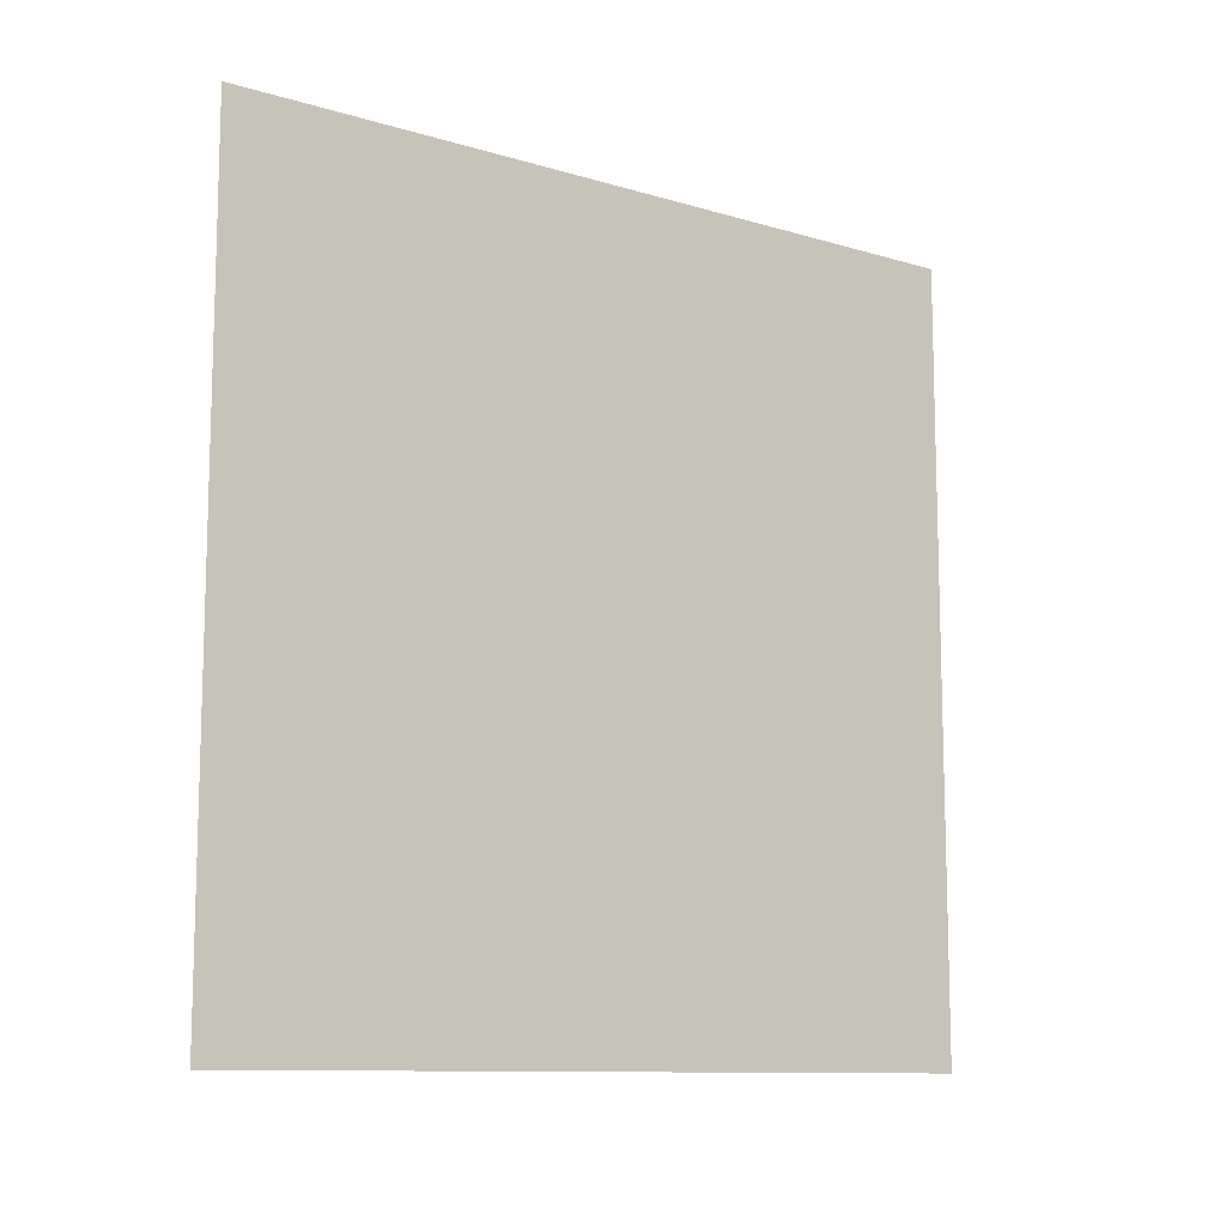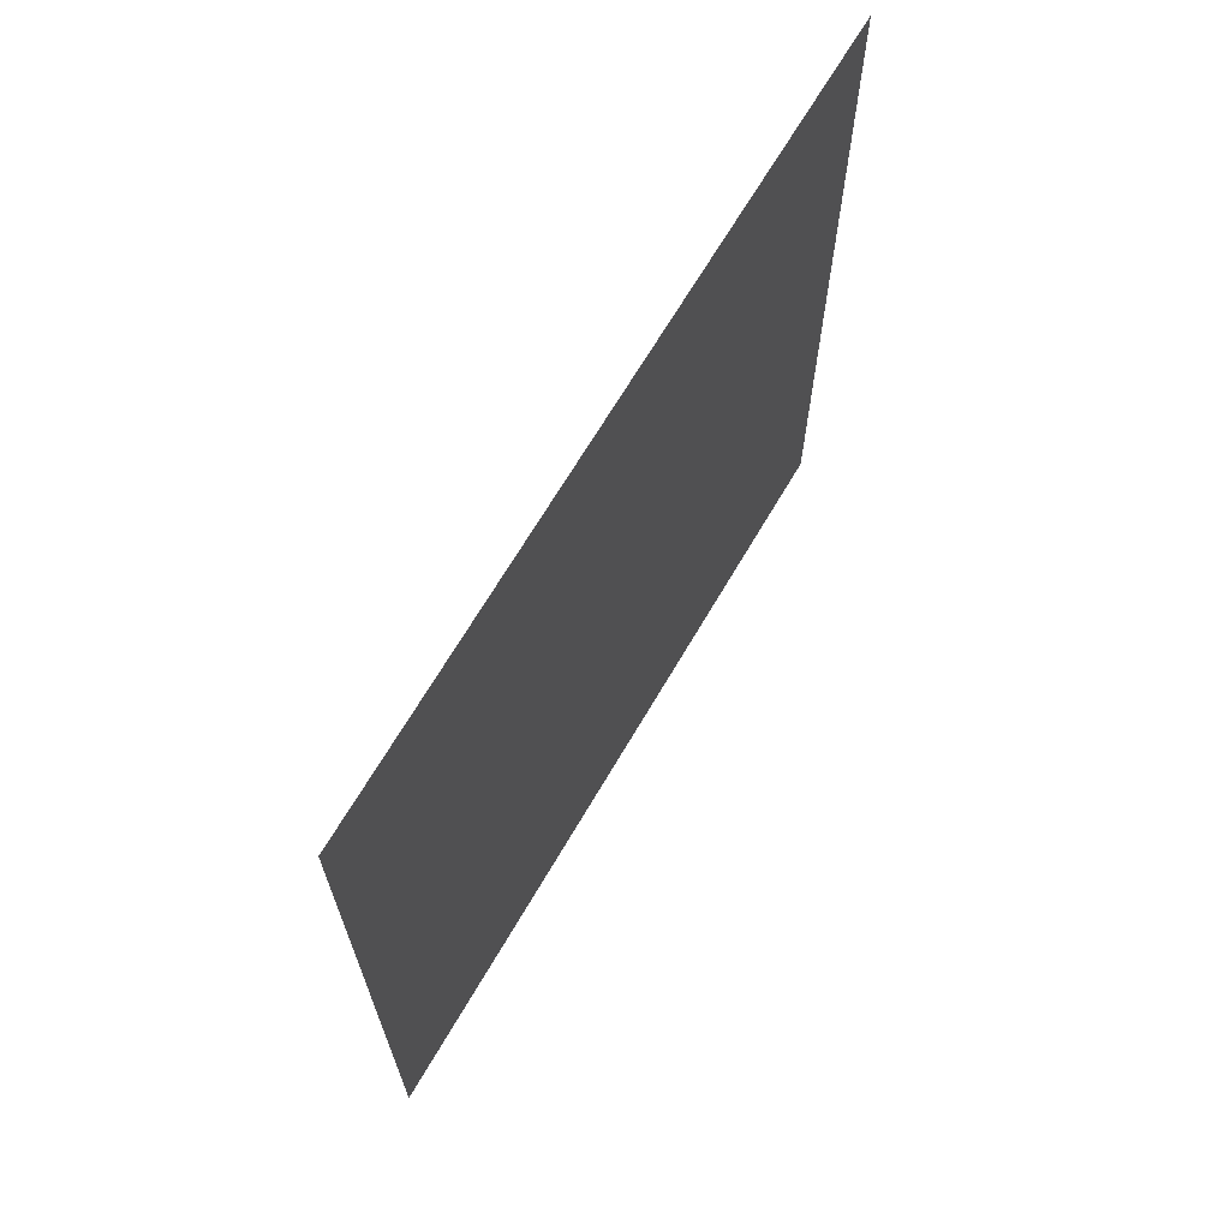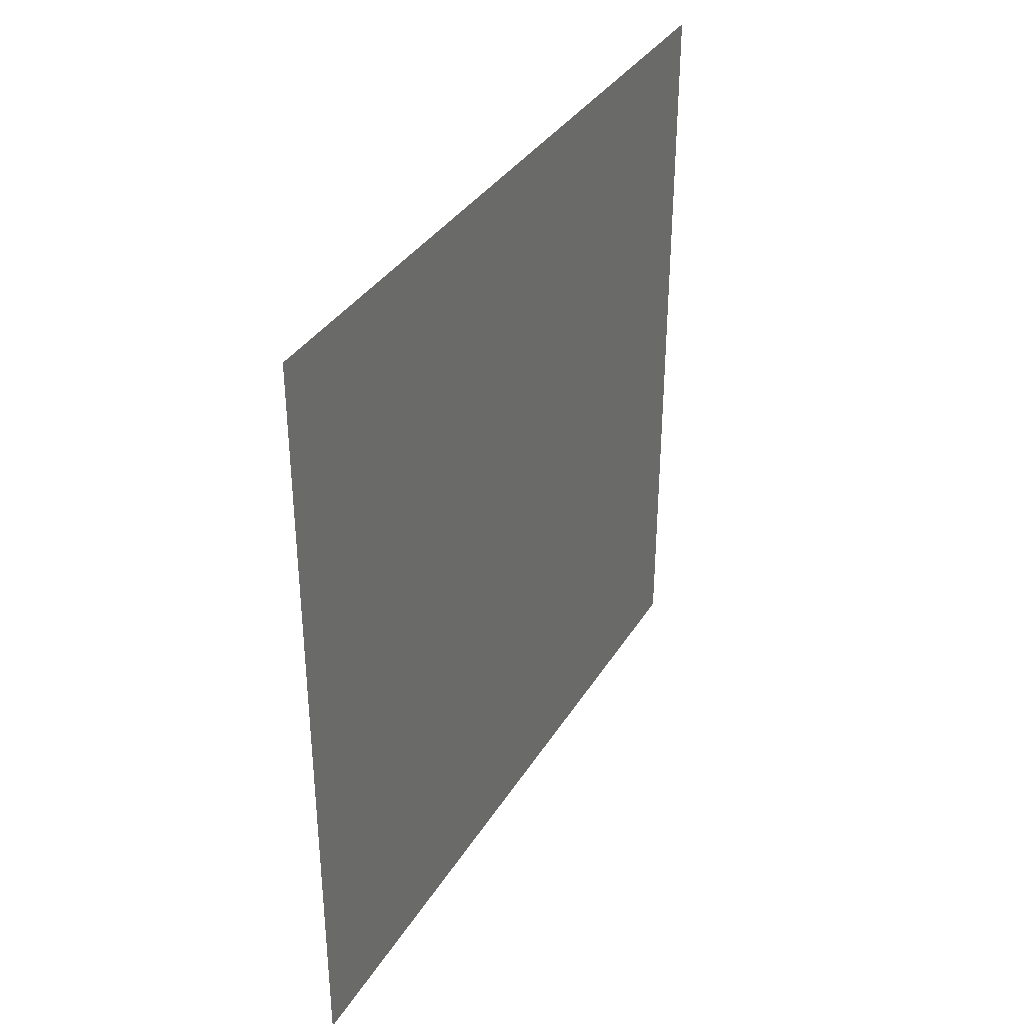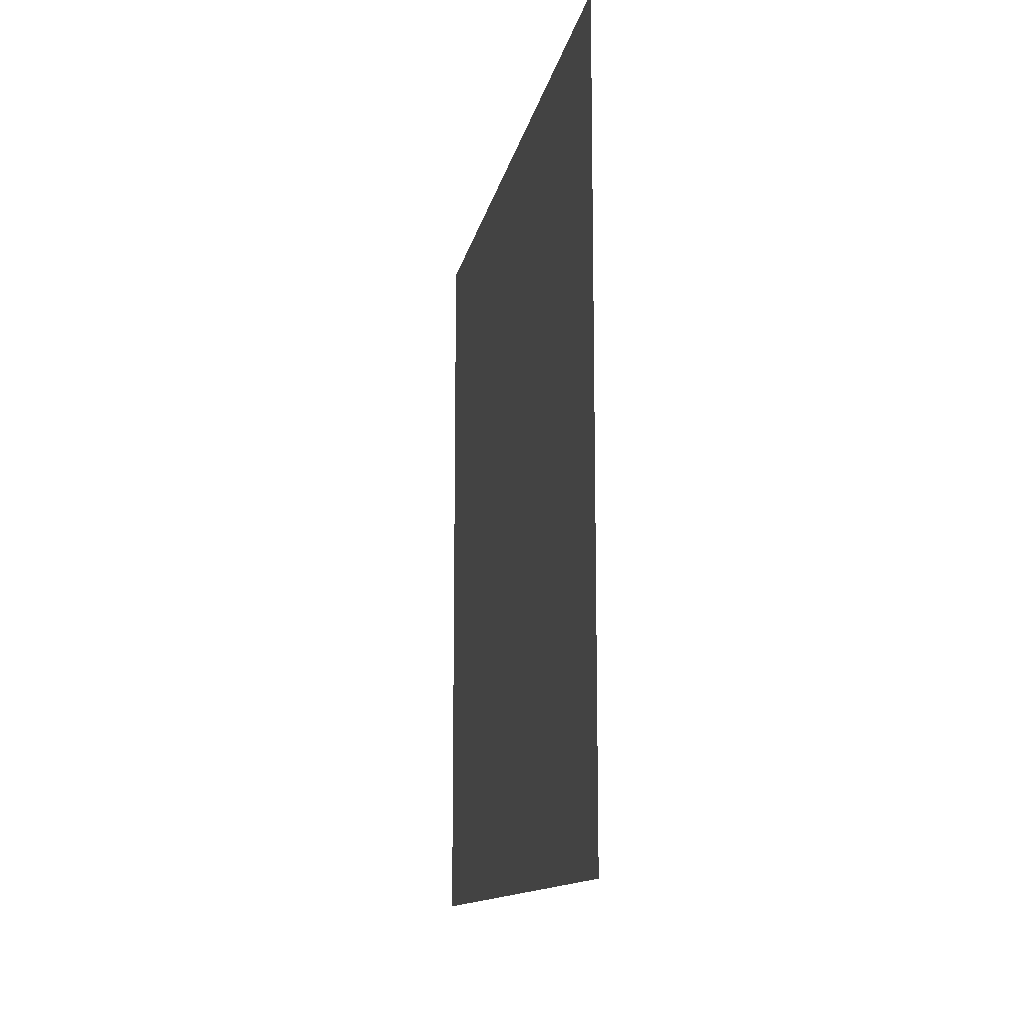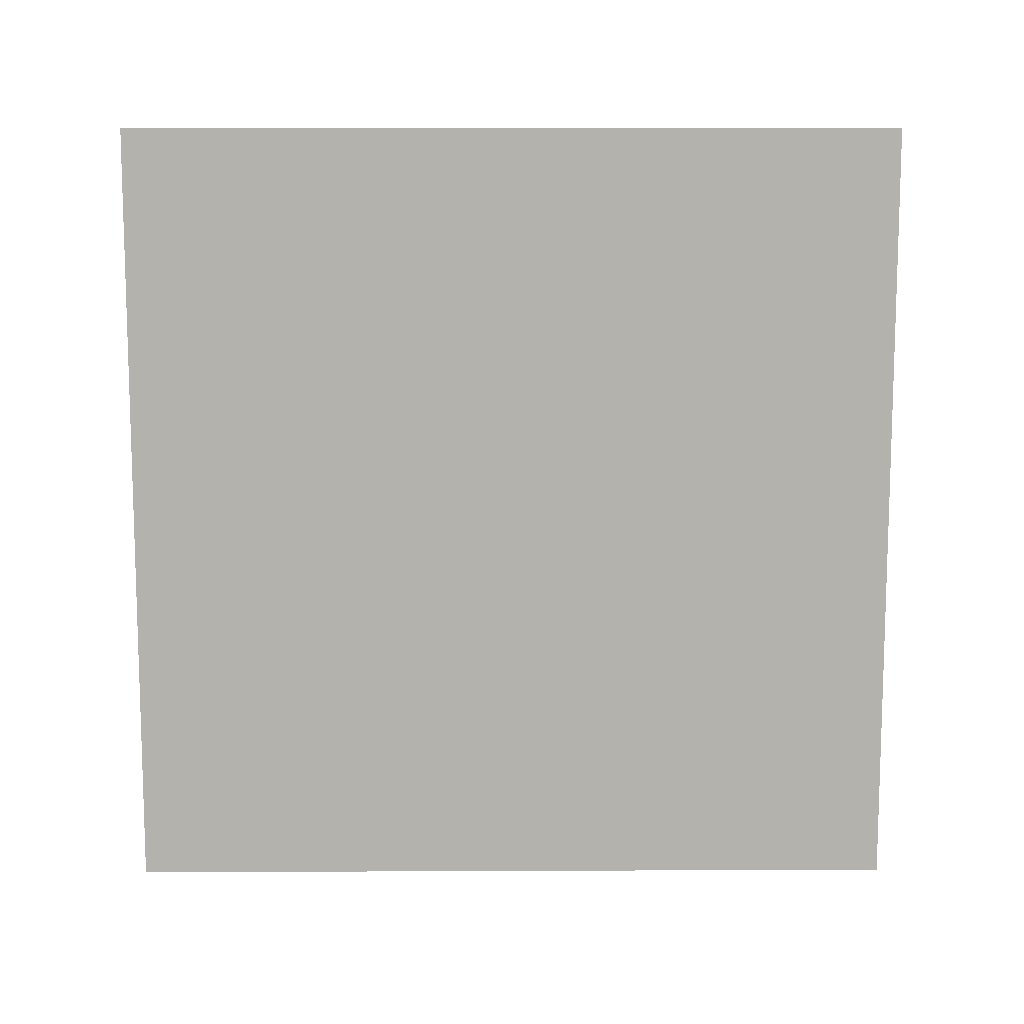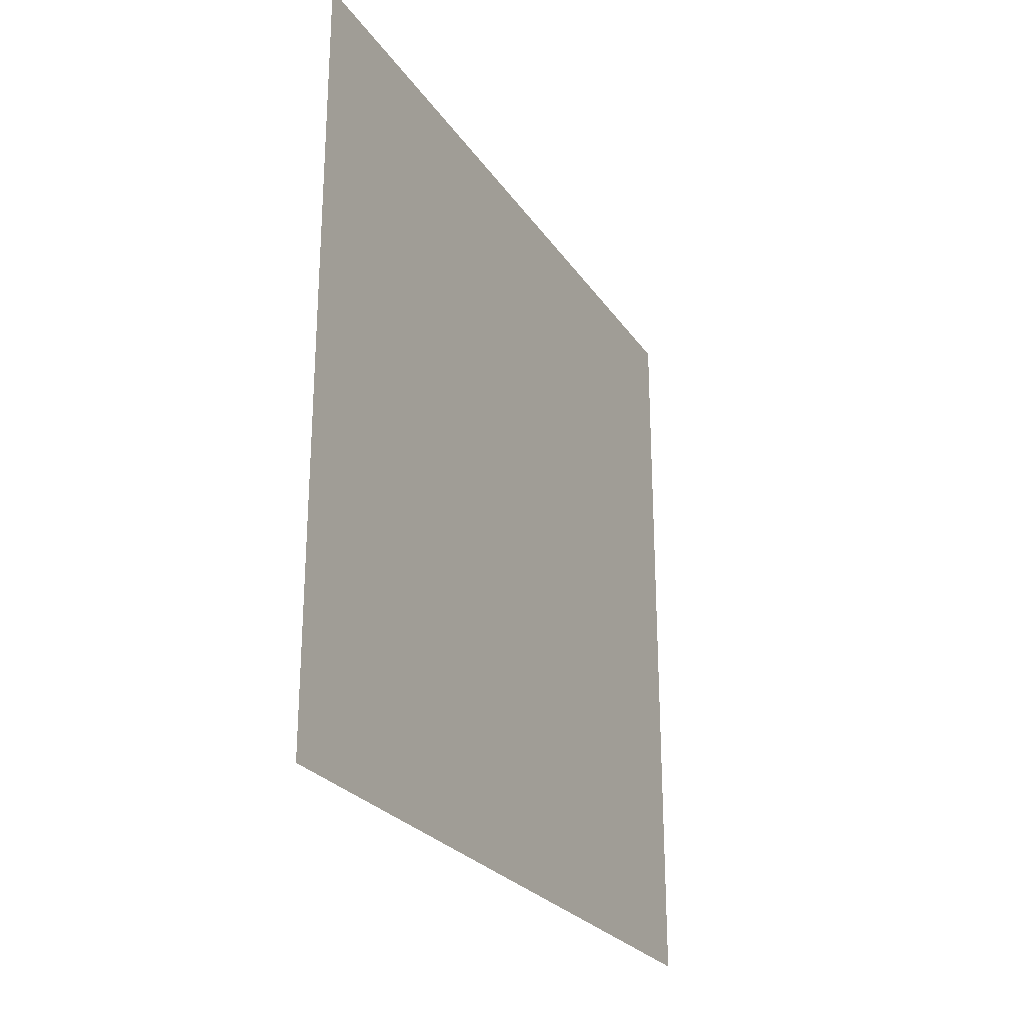
<metadata>
{"format":"obj","ext":"obj","renderer":"f3d","projection":"perspective","resolution":1024,"background":"white","views":[{"elev":-10.9,"azim":-126.4,"up":"+Y"},{"elev":67.3,"azim":-149.7,"up":"+Y"},{"elev":35.4,"azim":-152.4,"up":"+Y"},{"elev":-12.5,"azim":169.6,"up":"+Y"},{"elev":10.7,"azim":89.4,"up":"+Z"},{"elev":-25.6,"azim":-153.7,"up":"+Y"}]}
</metadata>
<code>
v 5213 160 -1443
v 5213 160 -1507
v 5213 224 -1507
v 5213 160 -1443
v 5213 224 -1507
v 5213 224 -1443
f 1 2 3
f 4 5 6

</code>
